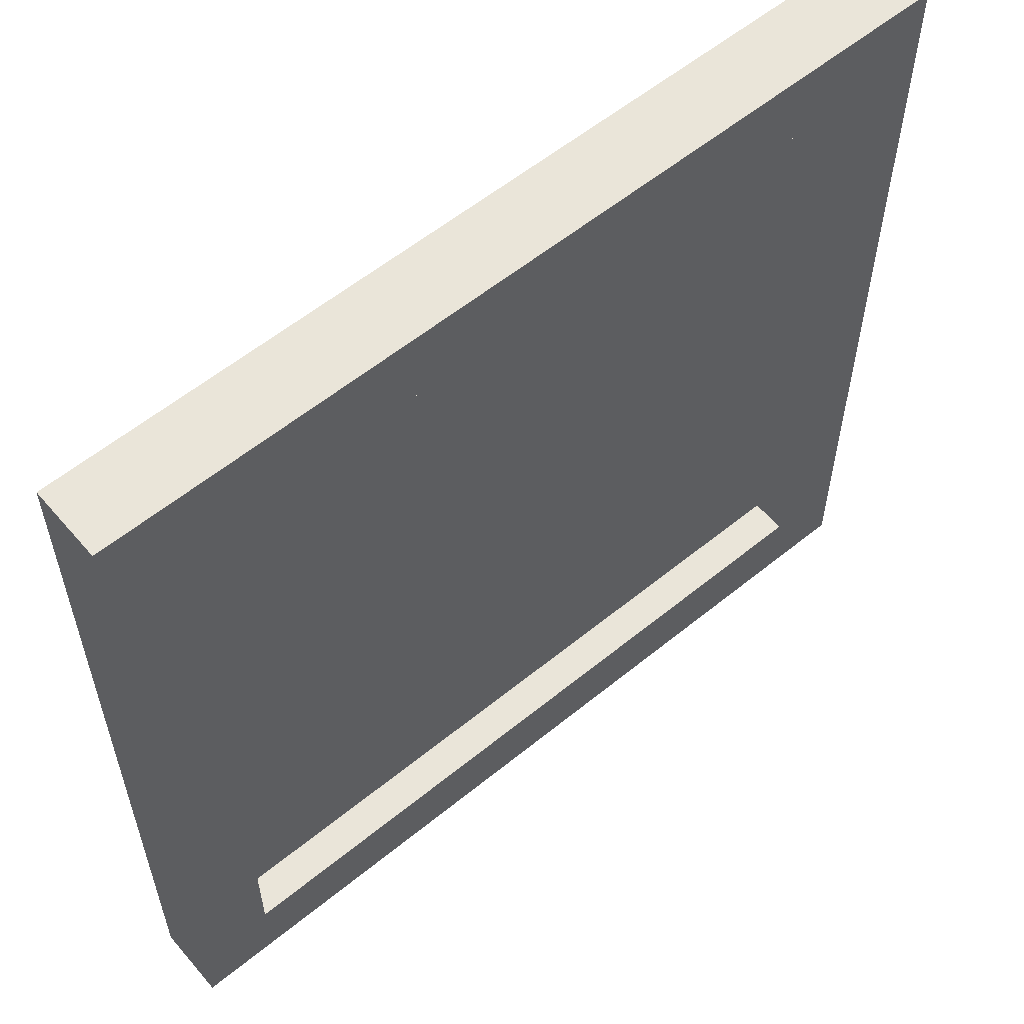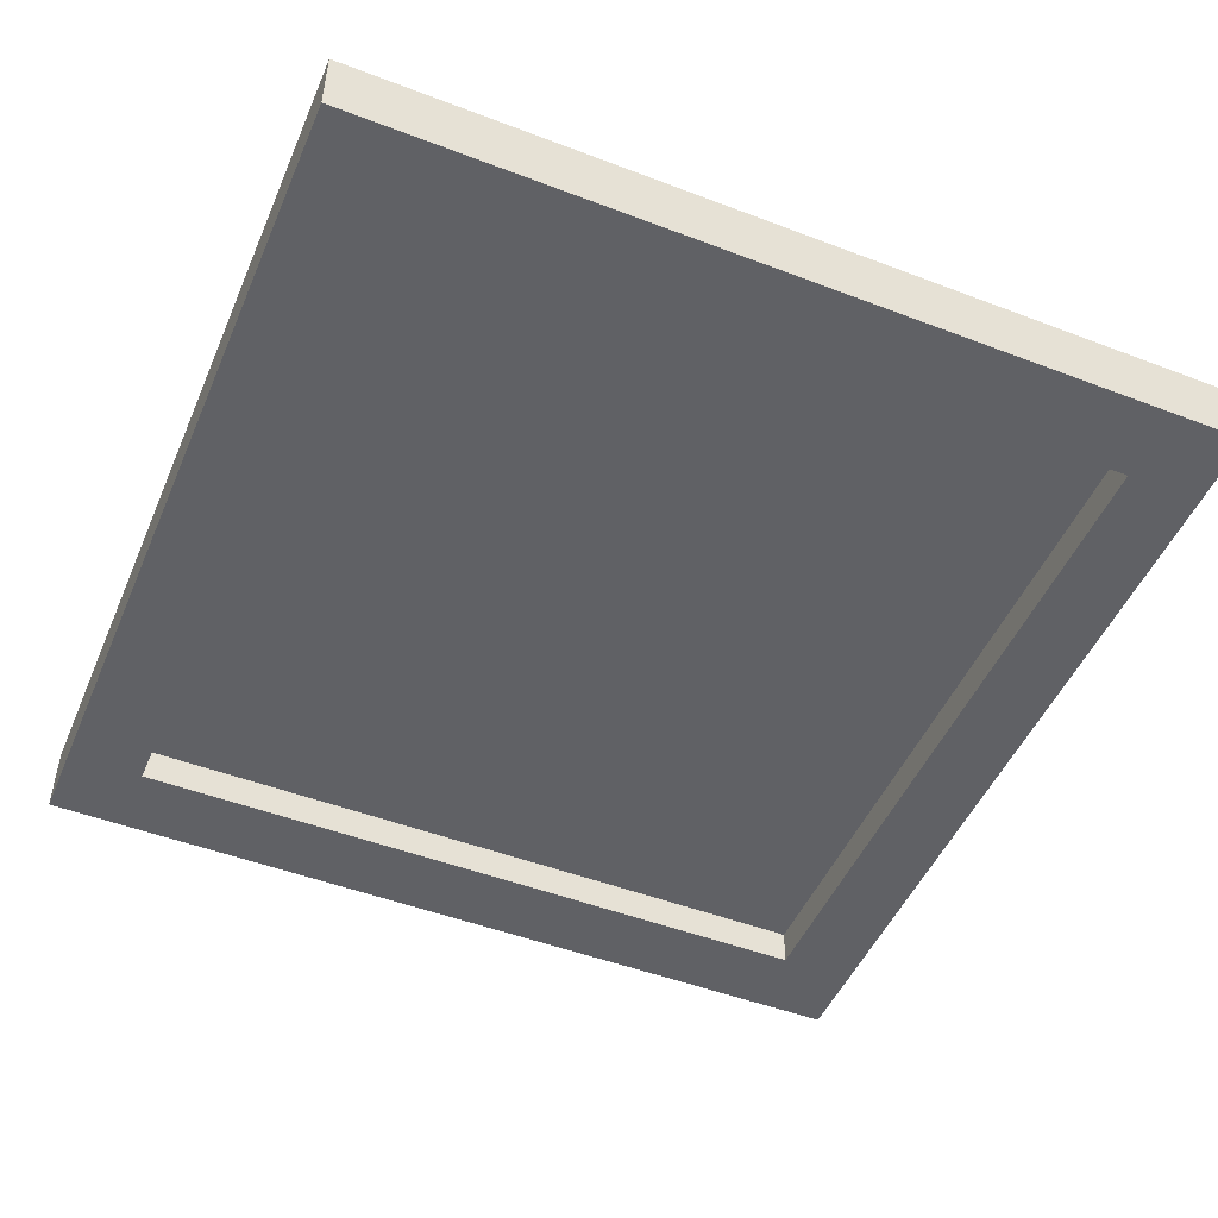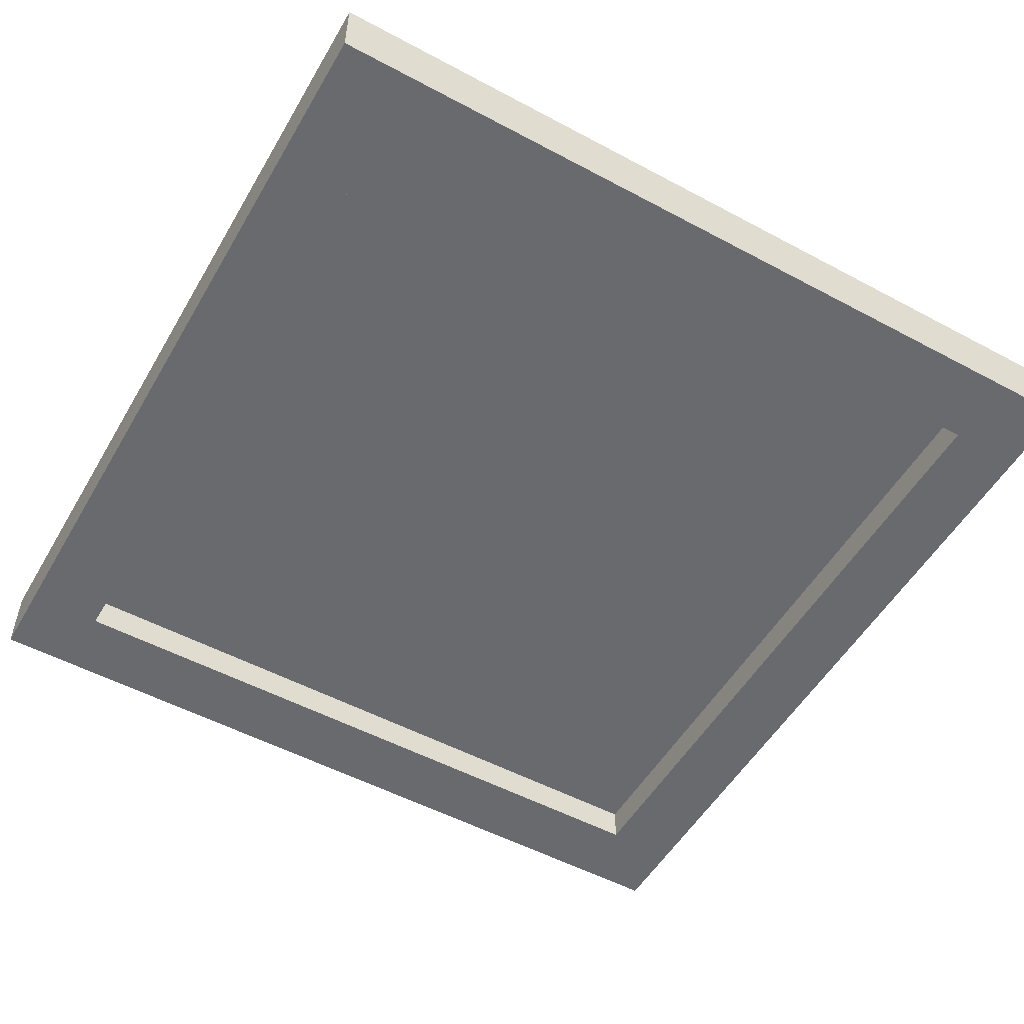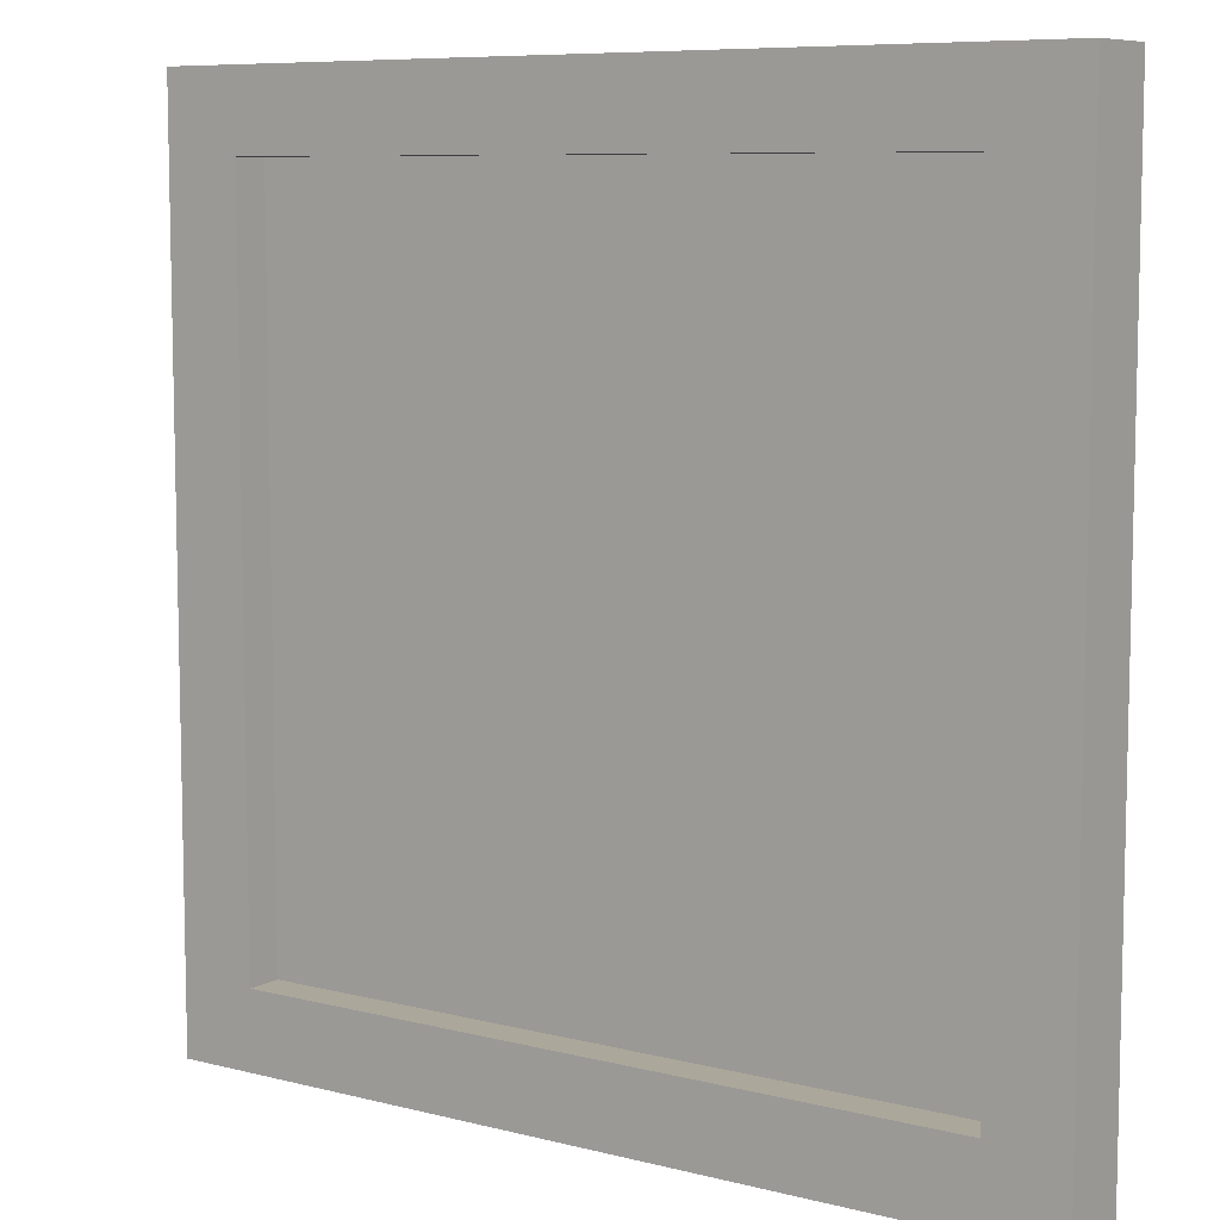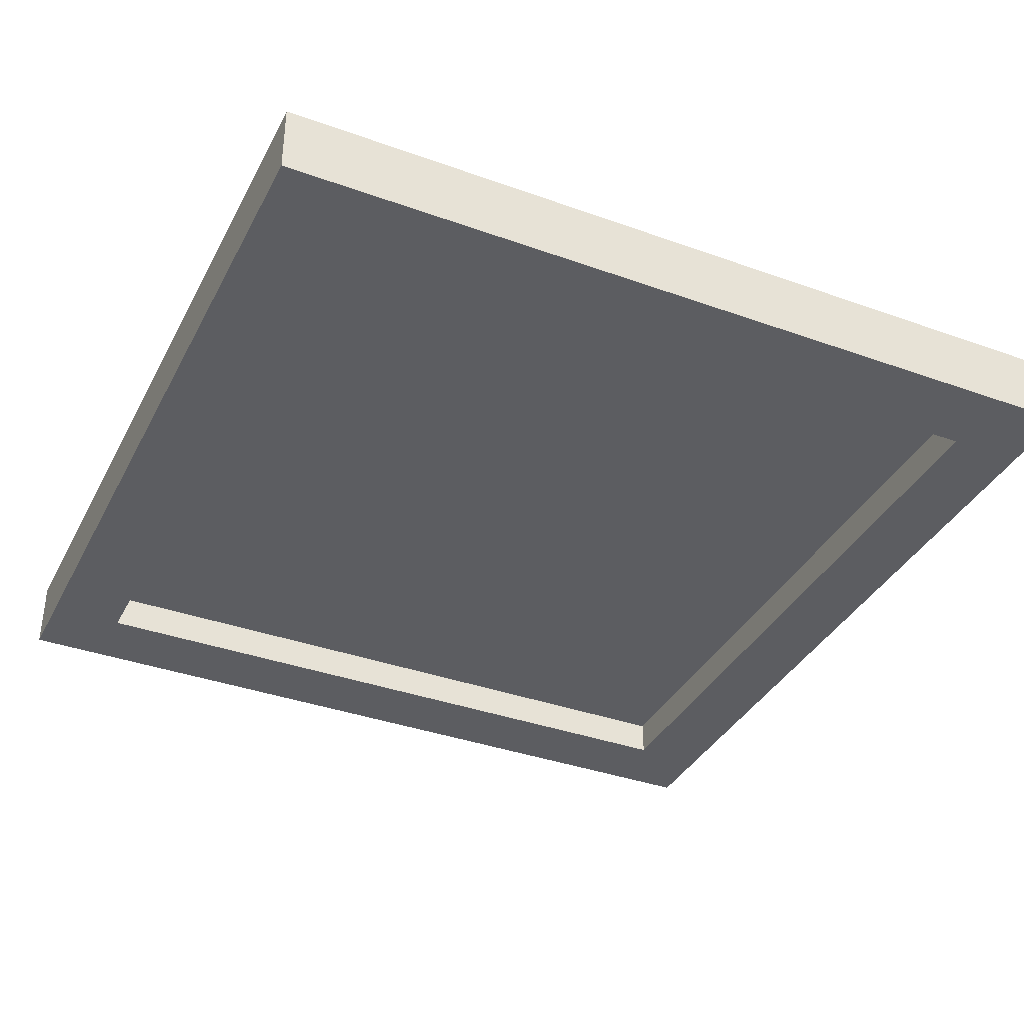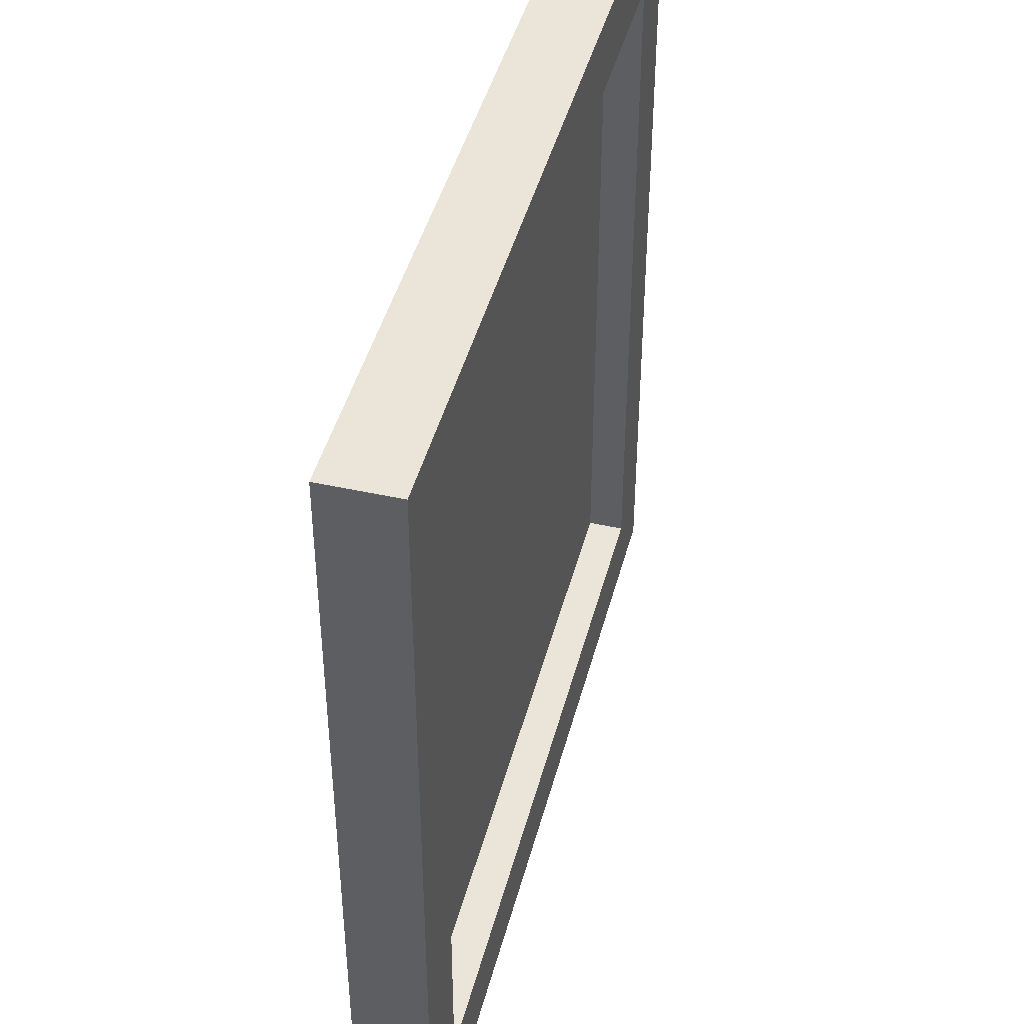
<metadata>
{"format":"obj","ext":"obj","renderer":"f3d","projection":"perspective","resolution":1024,"background":"white","views":[{"elev":58.2,"azim":139.9,"up":"+Y"},{"elev":-49.2,"azim":157.1,"up":"+Z"},{"elev":-53.0,"azim":-29.8,"up":"+Z"},{"elev":8.1,"azim":-144.8,"up":"+Y"},{"elev":-36.9,"azim":155.1,"up":"+Z"},{"elev":44.5,"azim":104.5,"up":"+Y"}]}
</metadata>
<code>
g windowWide_typeC
v -0.2466 0.05232 0
v 0.2466 0.05232 0
v -0.2466 0.5455 0
v 0.2466 0.5455 0
v -0.2466 0.5455 -0.025
v -0.2466 0.05232 -0.025
v 0.2466 0.05232 -0.025
v 0.2466 0.5455 -0.025
v 0.2989 0 -0.025
v -0.2989 0 -0.025
v -0.2989 0.5978 -0.025
v 0.2989 0.5978 -0.025
v 0.2989 0.5978 0.025
v 0.2989 0 0.025
v -0.2989 0 0.025
v -0.2989 0.5978 0.025
f 3 2 1
f 2 3 4
f 3 6 5
f 6 3 1
f 2 8 7
f 8 2 4
f 6 2 7
f 2 6 1
f 3 8 4
f 8 3 5
f 10 6 9
f 6 10 11
f 6 11 5
f 5 11 8
f 7 9 6
f 9 7 12
f 12 7 8
f 12 8 11
f 13 9 12
f 9 13 14
f 15 9 14
f 9 15 10
f 11 13 12
f 13 11 16
f 15 11 10
f 11 15 16

</code>
